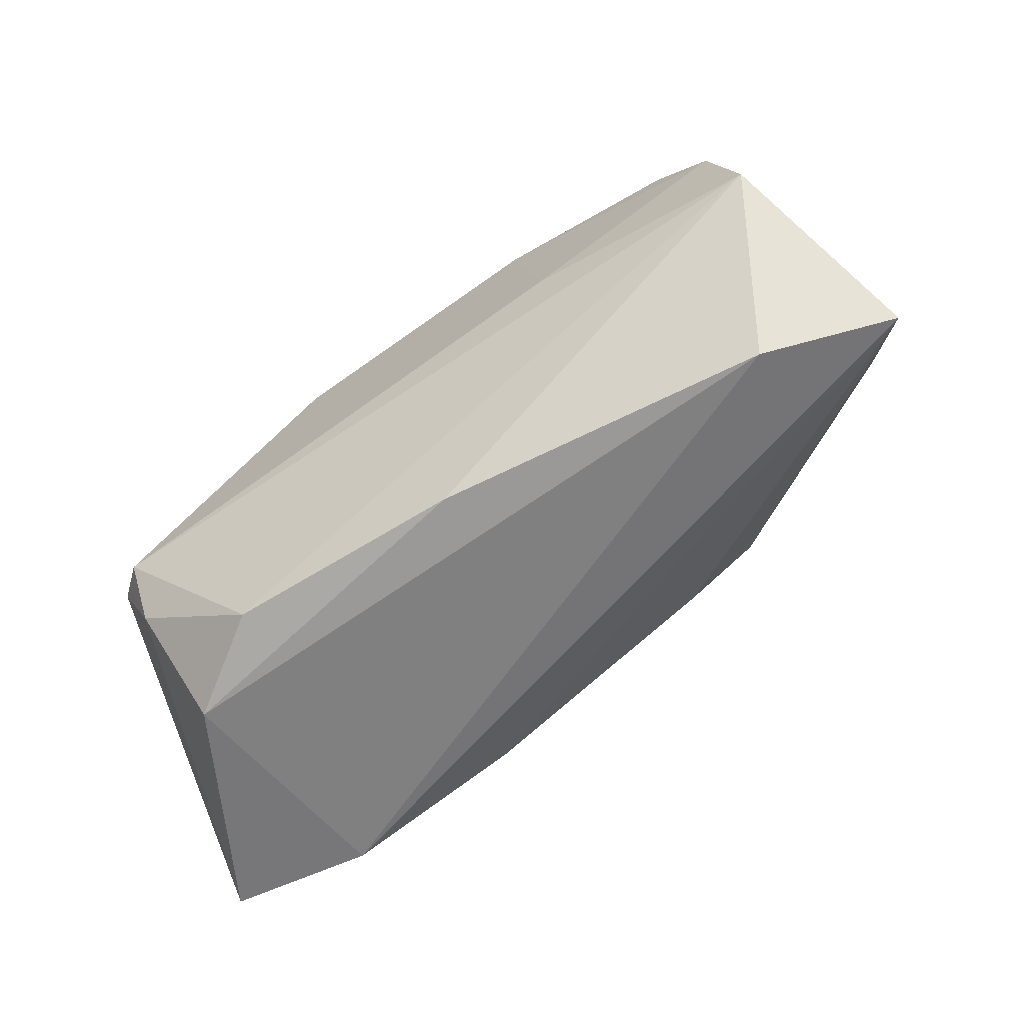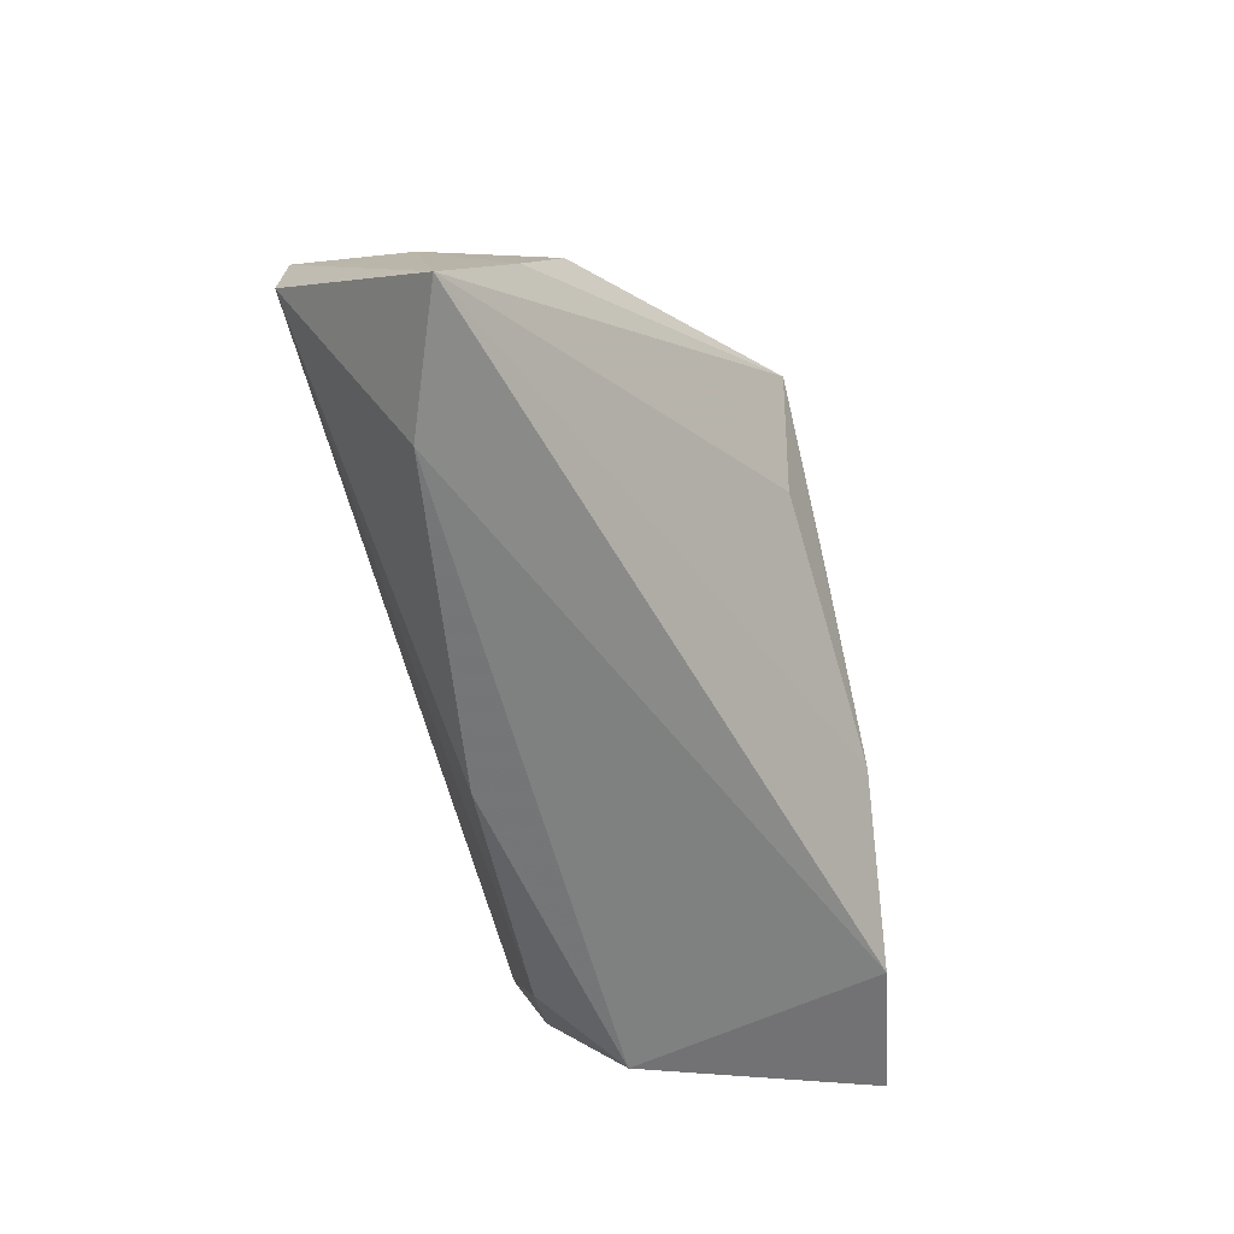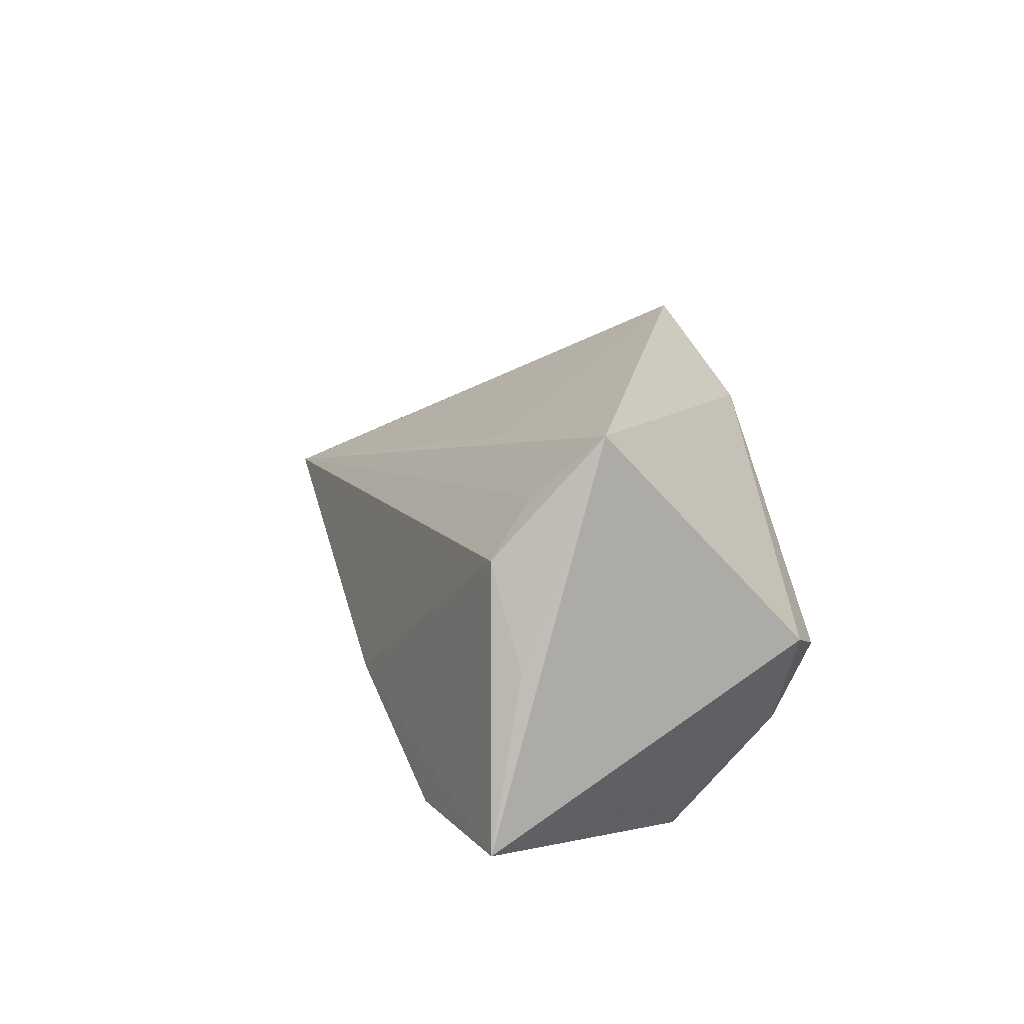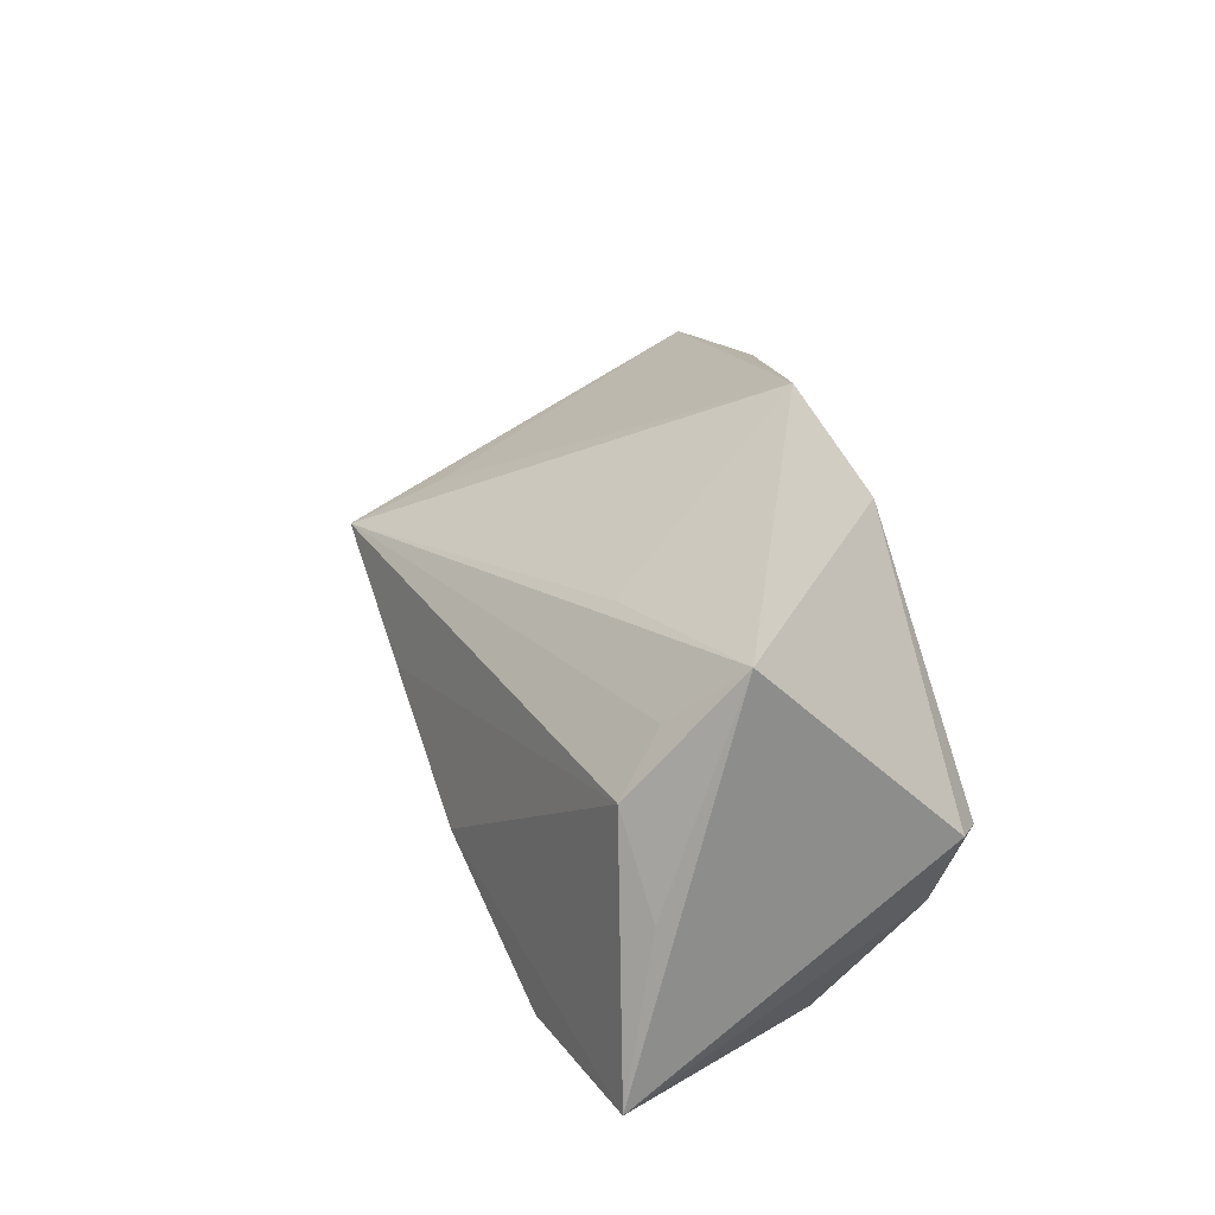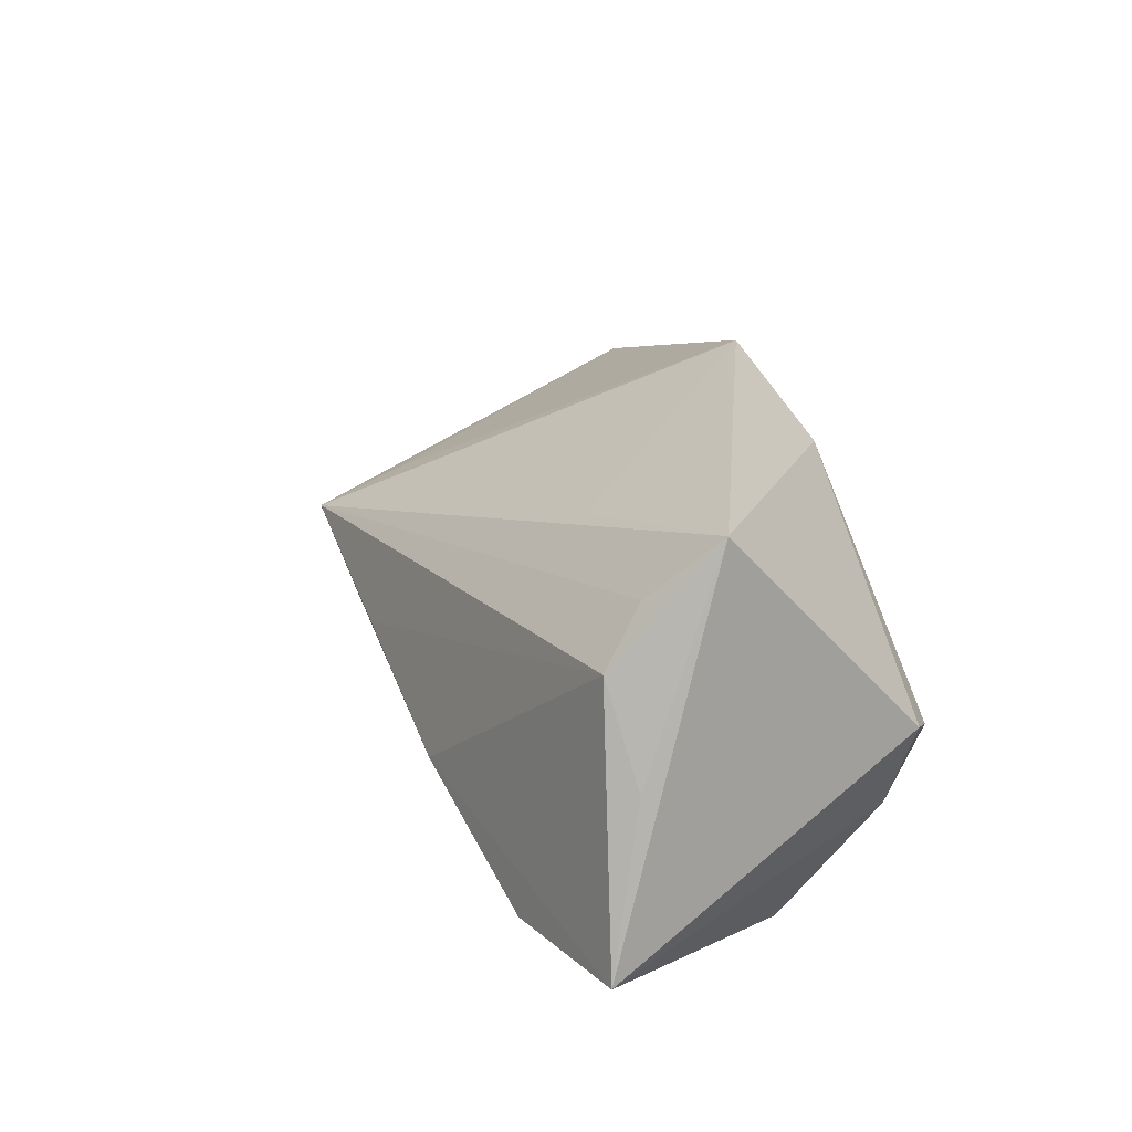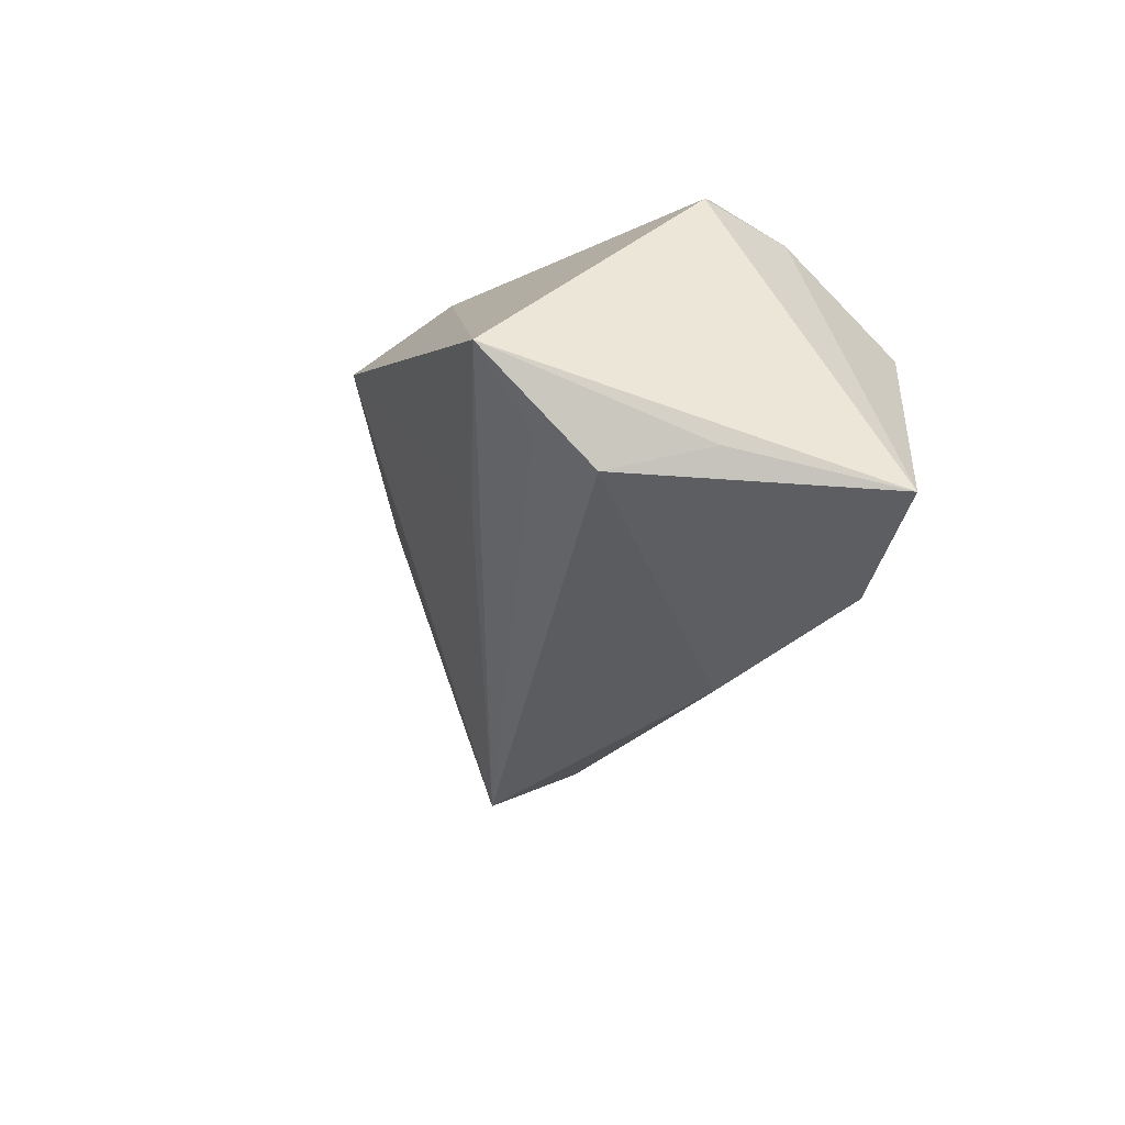
<metadata>
{"format":"obj","ext":"obj","renderer":"f3d","projection":"perspective","resolution":1024,"background":"white","views":[{"elev":-68.4,"azim":34.8,"up":"+Y"},{"elev":-56.9,"azim":104.2,"up":"+Y"},{"elev":15.7,"azim":-105.5,"up":"+Y"},{"elev":30.1,"azim":-109.1,"up":"+Y"},{"elev":21.7,"azim":-112.1,"up":"+Y"},{"elev":-27.9,"azim":-104.5,"up":"+Z"}]}
</metadata>
<code>
v 0.02318 0.02521 0.02204
v 0.02008 -0.001557 -0.02579
v 0.008379 -0.0006924 -0.02763
v -0.0122 0.0229 0.02209
v 0.05642 0.0002651 0.00562
v -0.03438 -0.0197 -0.0246
v -0.04526 0.0133 -0.01929
v -0.0228 0.02202 -0.01181
v -0.04505 0.0004078 0.01856
v -0.02401 -0.02415 0.01434
v 0.05289 -0.001827 -0.009264
v 0.02726 0.004072 0.02209
v 0.02863 0.01172 -0.01677
v -0.04265 0.01965 -0.01402
v 0.05821 -0.01293 -0.006426
v 0.006212 -0.02539 0.01289
v 0.0538 0.01117 0.02156
v -0.002715 0.03351 0.01602
v 0.0293 0.007497 -0.02764
v -0.0401 -0.01107 0.01754
v 0.04778 -0.02547 0.006587
v -0.01283 -0.009632 -0.02743
v -0.05279 -0.01887 -0.02132
v -0.03621 -0.02547 0.006397
v -0.04982 0.001344 -0.01699
v -0.04056 -0.001826 0.02209
v 0.06366 -0.02279 7.17e-05
v 0.04667 0.01888 0.02138
v -0.04755 0.02736 -0.006789
v 0.05699 -0.002 0.02047
f 2 19 27
f 23 7 22
f 19 2 22
f 22 2 27
f 18 19 8
f 27 30 21
f 10 30 26
f 27 19 15
f 27 15 5
f 18 8 29
f 29 8 19
f 7 19 3
f 3 22 7
f 19 22 3
f 6 22 27
f 23 22 6
f 27 21 6
f 16 30 10
f 16 21 30
f 23 6 24
f 24 16 10
f 24 6 21
f 21 16 24
f 11 15 19
f 11 5 15
f 25 7 23
f 23 29 25
f 25 29 7
f 18 29 4
f 4 1 18
f 14 19 7
f 7 29 14
f 14 29 19
f 12 26 30
f 12 4 26
f 1 4 12
f 28 11 19
f 18 1 28
f 10 26 20
f 20 24 10
f 23 24 20
f 26 4 9
f 9 4 29
f 9 20 26
f 9 29 23
f 23 20 9
f 1 12 17
f 17 28 1
f 17 12 30
f 17 30 27
f 27 5 17
f 5 11 17
f 11 28 17
f 13 19 18
f 18 28 13
f 13 28 19

</code>
